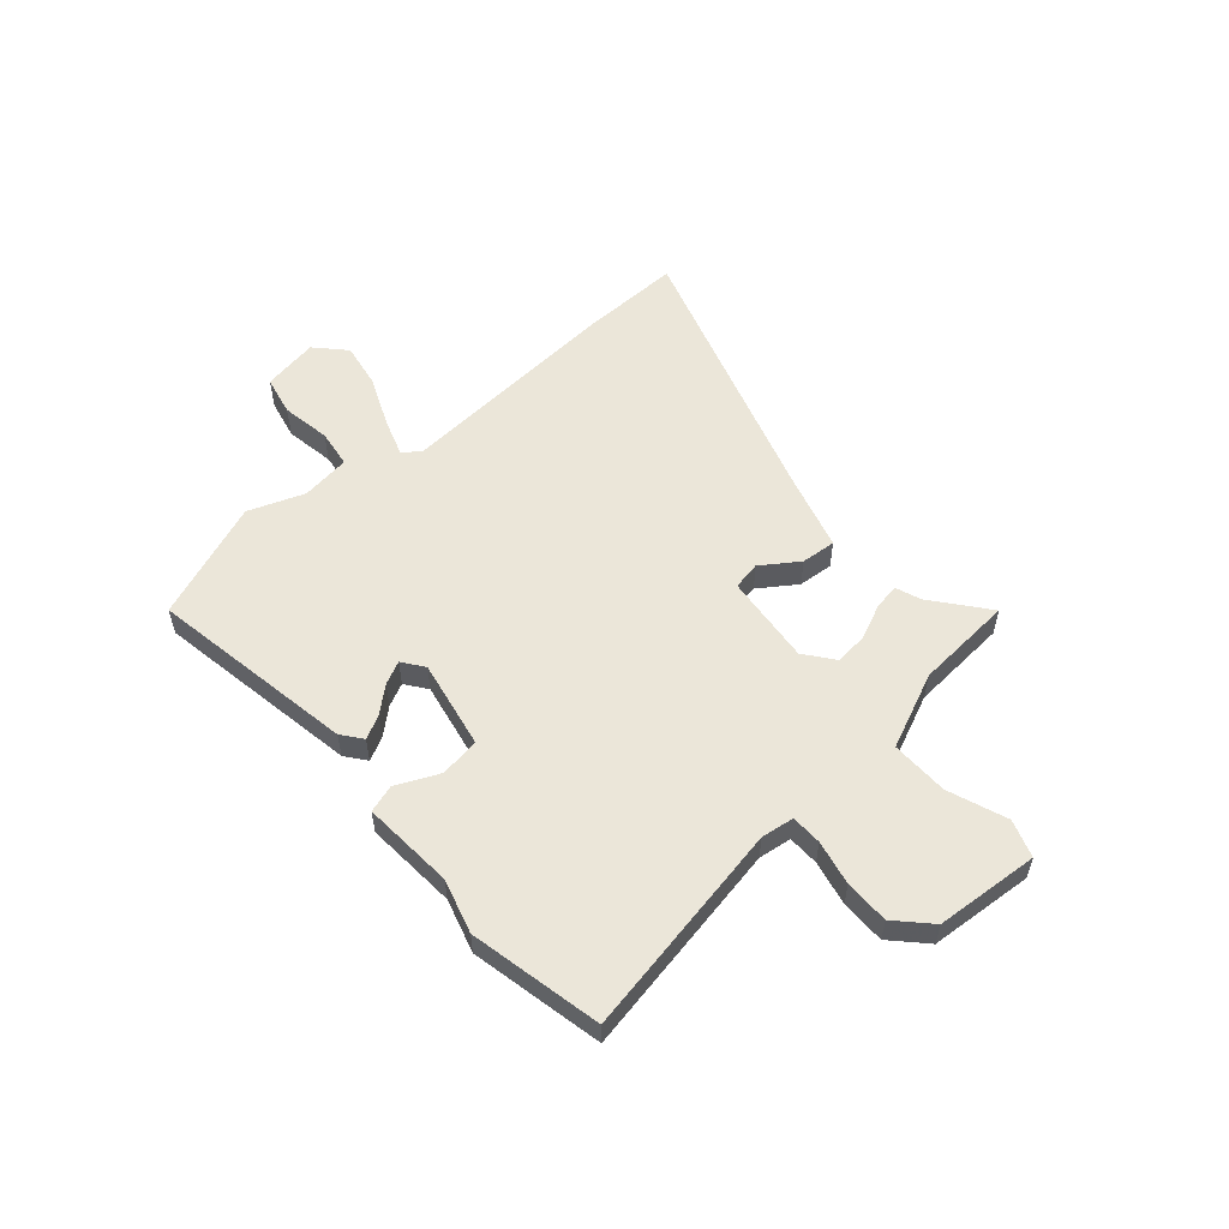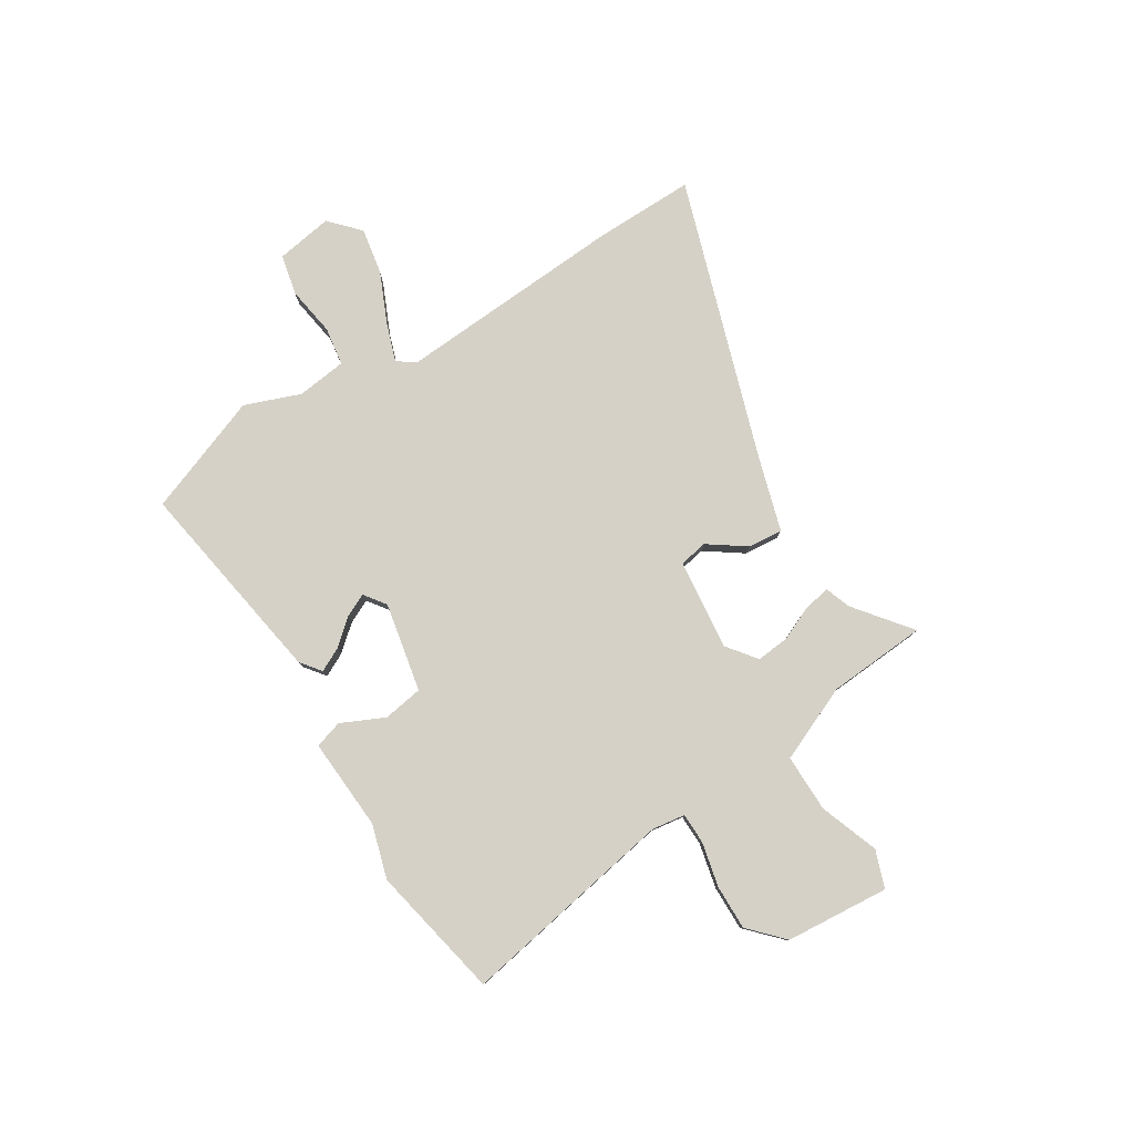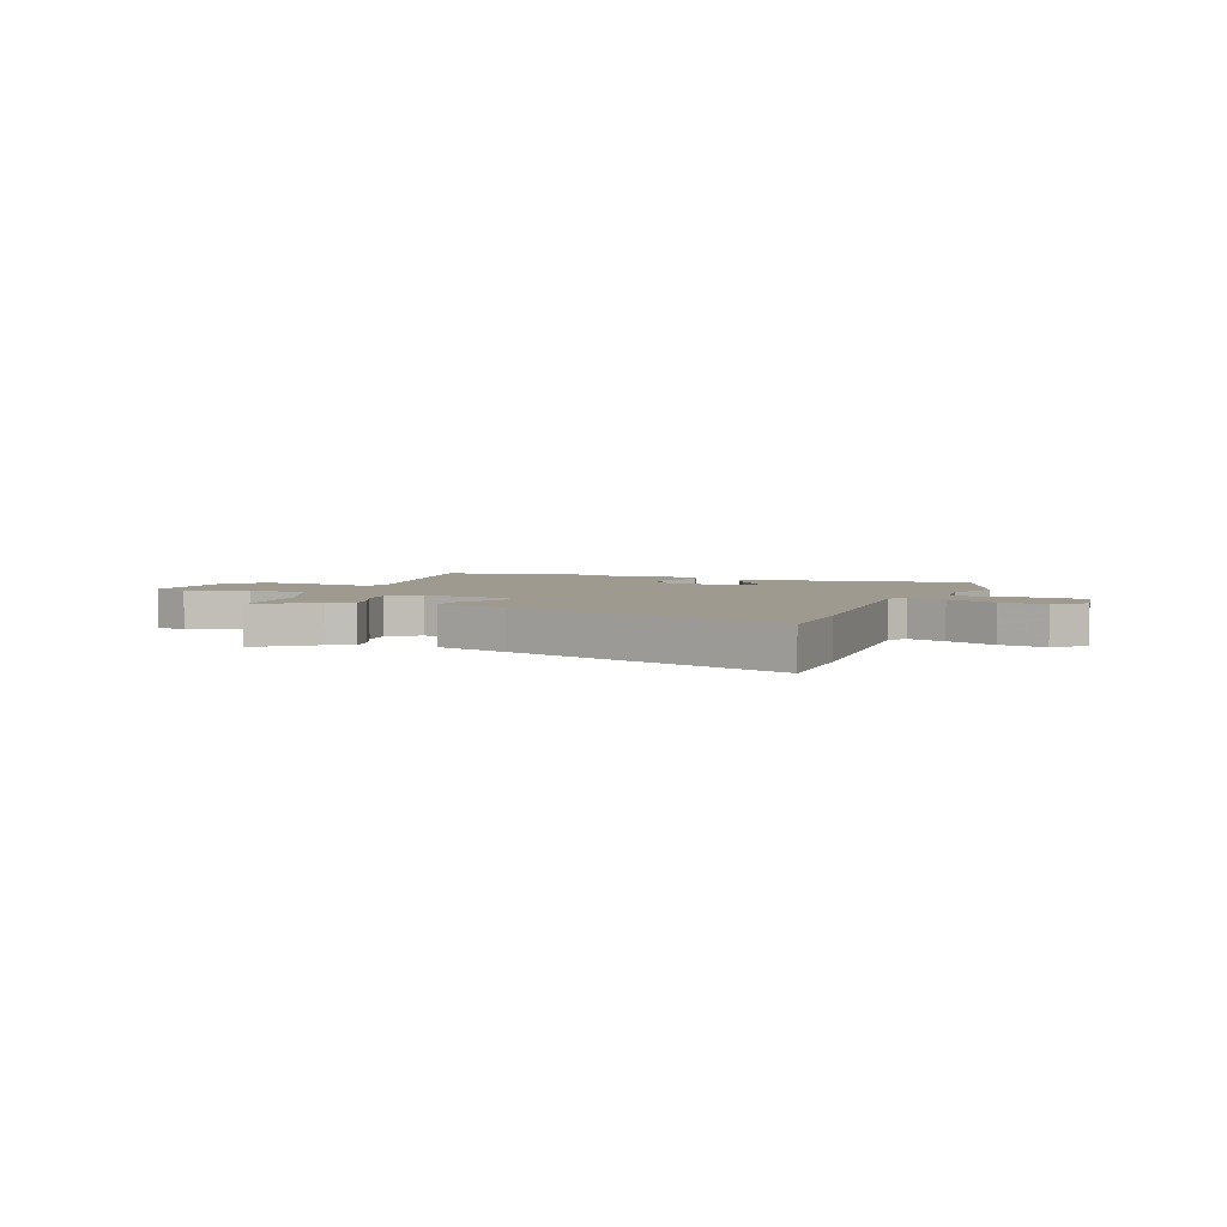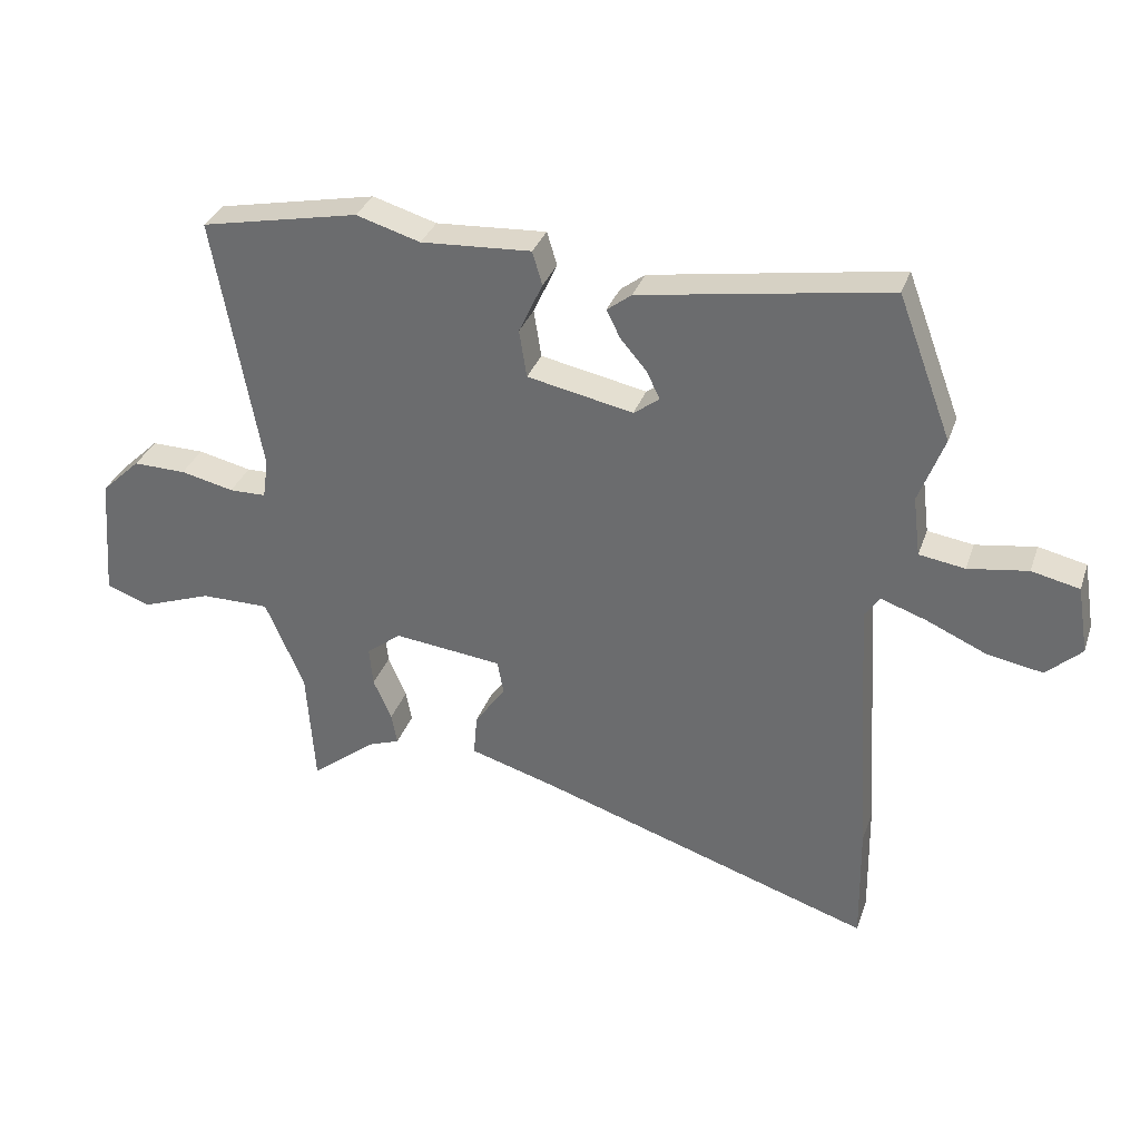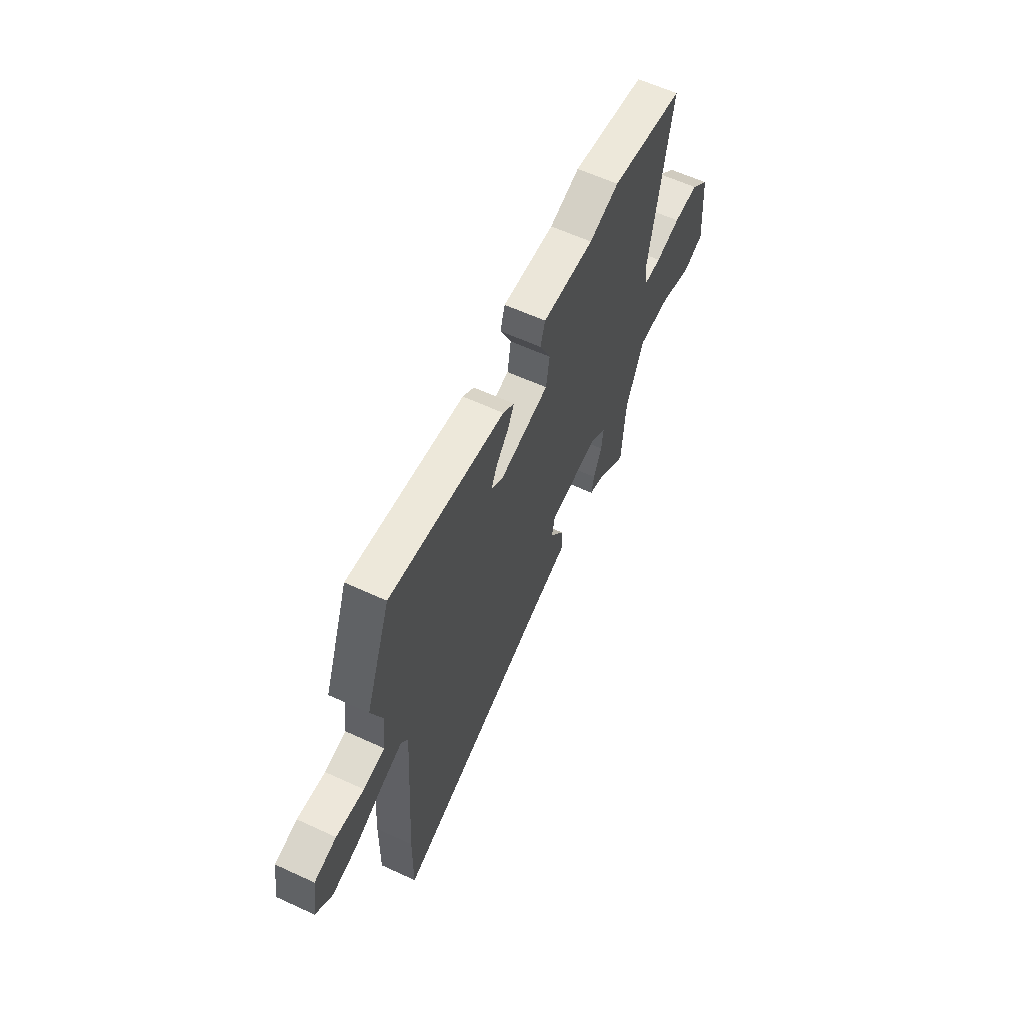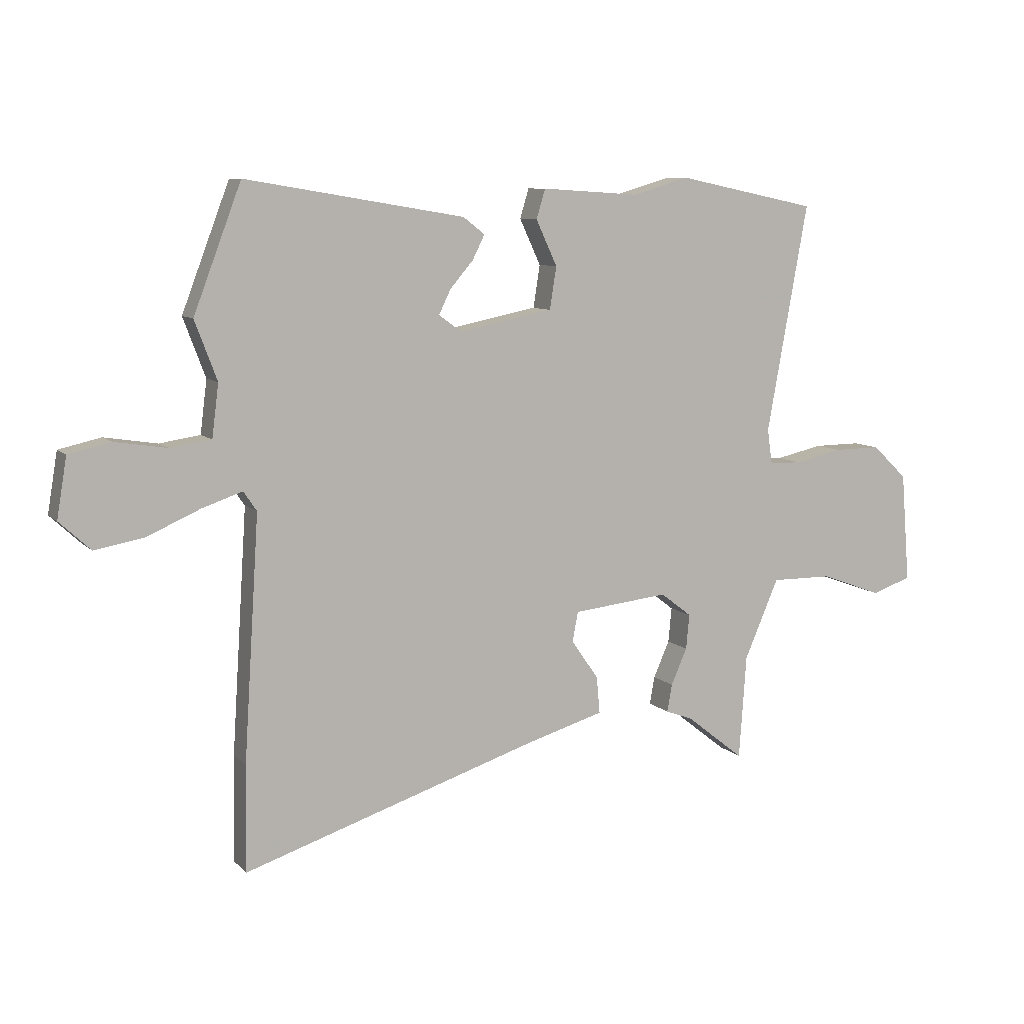
<metadata>
{"format":"obj","ext":"obj","renderer":"f3d","projection":"perspective","resolution":1024,"background":"white","views":[{"elev":55.4,"azim":48.5,"up":"+Y"},{"elev":79.7,"azim":58.1,"up":"+Y"},{"elev":3.9,"azim":-158.4,"up":"+Y"},{"elev":33.1,"azim":-162.2,"up":"+Z"},{"elev":61.3,"azim":-64.9,"up":"+Z"},{"elev":8.6,"azim":-23.9,"up":"+Z"}]}
</metadata>
<code>
v 0.467 0.07 -0.547
v 0.362 0.07 -0.464
v 0.313 0.07 -0.446
v 0.322 0.07 -0.396
v 0.351 0.07 -0.33
v 0.357 0.07 -0.267
v 0.301 0.07 -0.224
v 0.128 0.07 -0.243
v 0.118 0.07 -0.297
v 0.167 0.07 -0.367
v 0.173 0.07 -0.434
v 0.031 0.07 -0.476
v -0.502 0.07 -0.649
v -0.499 0.07 -0.458
v -0.471 0.07 -0.022
v -0.495 0.07 0.013
v -0.568 0.07 -0.012
v -0.663 0.07 -0.054
v -0.752 0.07 -0.07
v -0.808 0.07 -0.018
v -0.79 0.07 0.09
v -0.714 0.07 0.107
v -0.619 0.07 0.092
v -0.546 0.07 0.103
v -0.534 0.07 0.198
v -0.574 0.07 0.304
v -0.488 0.07 0.531
v -0.093 0.07 0.466
v -0.054 0.07 0.436
v -0.076 0.07 0.392
v -0.118 0.07 0.343
v -0.139 0.07 0.299
v -0.098 0.07 0.269
v 0.071 0.07 0.303
v 0.083 0.07 0.379
v 0.045 0.07 0.461
v 0.061 0.07 0.514
v 0.237 0.07 0.503
v 0.339 0.07 0.533
v 0.592 0.07 0.481
v 0.518 0.07 0.07
v 0.527 0.07 0.007
v 0.586 0.07 0.006
v 0.671 0.07 0.025
v 0.756 0.07 0.026
v 0.819 0.07 -0.034
v 0.835 0.07 -0.232
v 0.764 0.07 -0.257
v 0.652 0.07 -0.216
v 0.542 0.07 -0.215
v 0.48 0.07 -0.359
v 0.467 0 -0.547
v 0.362 0 -0.464
v 0.313 0 -0.446
v 0.322 0 -0.396
v 0.351 0 -0.33
v 0.357 0 -0.267
v 0.301 0 -0.224
v 0.128 0 -0.243
v 0.118 0 -0.297
v 0.167 0 -0.367
v 0.173 0 -0.434
v 0.031 0 -0.476
v -0.502 0 -0.649
v -0.499 0 -0.458
v -0.471 0 -0.022
v -0.495 0 0.013
v -0.568 0 -0.012
v -0.663 0 -0.054
v -0.752 0 -0.07
v -0.808 0 -0.018
v -0.79 0 0.09
v -0.714 0 0.107
v -0.619 0 0.092
v -0.546 0 0.103
v -0.534 0 0.198
v -0.574 0 0.304
v -0.488 0 0.531
v -0.093 0 0.466
v -0.054 0 0.436
v -0.076 0 0.392
v -0.118 0 0.343
v -0.139 0 0.299
v -0.098 0 0.269
v 0.071 0 0.303
v 0.083 0 0.379
v 0.045 0 0.461
v 0.061 0 0.514
v 0.237 0 0.503
v 0.339 0 0.533
v 0.592 0 0.481
v 0.518 0 0.07
v 0.527 0 0.007
v 0.586 0 0.006
v 0.671 0 0.025
v 0.756 0 0.026
v 0.819 0 -0.034
v 0.835 0 -0.232
v 0.764 0 -0.257
v 0.652 0 -0.216
v 0.542 0 -0.215
v 0.48 0 -0.359
f 46 47 48 49
f 46 49 50
f 43 44 45 46
f 42 43 46 50
f 41 42 50 51
f 38 39 40 41
f 35 36 37 38
f 34 35 38 41
f 33 34 41 51
f 28 29 30 31
f 28 31 32
f 25 26 27 28
f 24 25 28 32
f 20 21 22 23
f 20 23 24
f 17 18 19 20
f 16 17 20 24
f 15 16 24 32
f 12 13 14 15
f 9 10 11 12
f 8 9 12 15
f 7 8 15 32
f 2 3 4 5
f 2 5 6
f 1 2 6
f 51 1 6
f 32 33 51
f 6 7 32 51
f 100 99 98 97
f 101 100 97
f 97 96 95 94
f 101 97 94 93
f 102 101 93 92
f 92 91 90 89
f 89 88 87 86
f 92 89 86 85
f 102 92 85 84
f 82 81 80 79
f 83 82 79
f 79 78 77 76
f 83 79 76 75
f 74 73 72 71
f 75 74 71
f 71 70 69 68
f 75 71 68 67
f 83 75 67 66
f 66 65 64 63
f 63 62 61 60
f 66 63 60 59
f 83 66 59 58
f 56 55 54 53
f 57 56 53
f 57 53 52
f 57 52 102
f 102 84 83
f 102 83 58 57
f 1 52 53 2
f 2 53 54 3
f 3 54 55 4
f 4 55 56 5
f 5 56 57 6
f 6 57 58 7
f 7 58 59 8
f 8 59 60 9
f 9 60 61 10
f 10 61 62 11
f 11 62 63 12
f 12 63 64 13
f 13 64 65 14
f 14 65 66 15
f 15 66 67 16
f 16 67 68 17
f 17 68 69 18
f 18 69 70 19
f 19 70 71 20
f 20 71 72 21
f 21 72 73 22
f 22 73 74 23
f 23 74 75 24
f 24 75 76 25
f 25 76 77 26
f 26 77 78 27
f 27 78 79 28
f 28 79 80 29
f 29 80 81 30
f 30 81 82 31
f 31 82 83 32
f 32 83 84 33
f 33 84 85 34
f 34 85 86 35
f 35 86 87 36
f 36 87 88 37
f 37 88 89 38
f 38 89 90 39
f 39 90 91 40
f 40 91 92 41
f 41 92 93 42
f 42 93 94 43
f 43 94 95 44
f 44 95 96 45
f 45 96 97 46
f 46 97 98 47
f 47 98 99 48
f 48 99 100 49
f 49 100 101 50
f 50 101 102 51
f 51 102 52 1

</code>
